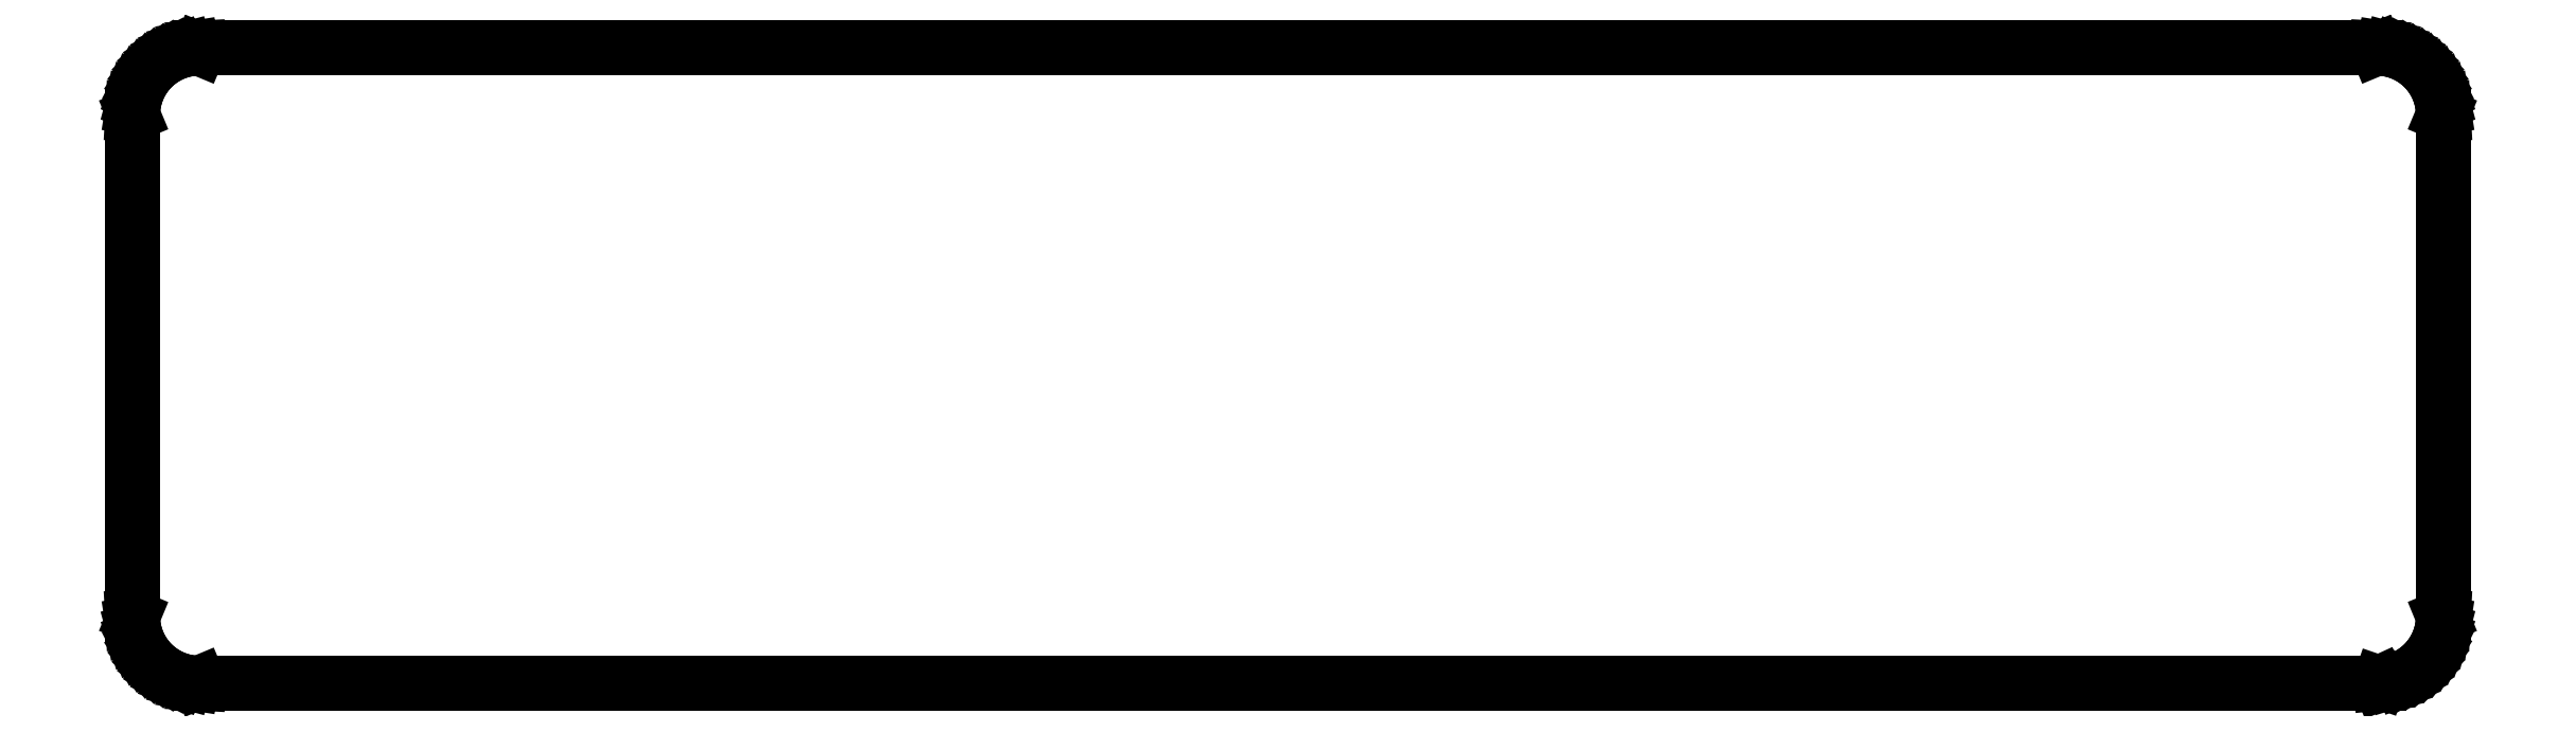
<metadata>
{"format":"dxf","ext":"dxf","renderer":"ezdxf+matplotlib","layout":"modelspace","background":"white","min_lineweight":24,"dpi":150}
</metadata>
<code>
0
SECTION
2
ENTITIES
0
LINE
8
BLACK
10
3.124
20
-4.249
11
3.112
21
-4.246
0
LINE
8
BLACK
10
3.112
20
-4.246
11
3.099
21
-4.241
0
LINE
8
BLACK
10
3.099
20
-4.241
11
3.087
21
-4.235
0
LINE
8
BLACK
10
3.087
20
-4.235
11
3.076
21
-4.228
0
LINE
8
BLACK
10
3.076
20
-4.228
11
3.066
21
-4.219
0
LINE
8
BLACK
10
3.066
20
-4.219
11
3.057
21
-4.21
0
LINE
8
BLACK
10
3.057
20
-4.21
11
3.048
21
-4.2
0
LINE
8
BLACK
10
3.048
20
-4.2
11
3.041
21
-4.188
0
LINE
8
BLACK
10
3.041
20
-4.188
11
3.035
21
-4.177
0
LINE
8
BLACK
10
3.035
20
-4.177
11
3.03
21
-4.164
0
LINE
8
BLACK
10
3.03
20
-4.164
11
3.027
21
-4.151
0
LINE
8
BLACK
10
3.027
20
-4.151
11
3.025
21
-4.138
0
LINE
8
BLACK
10
3.025
20
-4.138
11
3.024
21
-4.125
0
LINE
8
BLACK
10
3.024
20
-4.125
11
3.024
21
-3.188
0
LINE
8
BLACK
10
3.024
20
-3.188
11
3.025
21
-3.174
0
LINE
8
BLACK
10
3.025
20
-3.174
11
3.027
21
-3.161
0
LINE
8
BLACK
10
3.027
20
-3.161
11
3.03
21
-3.148
0
LINE
8
BLACK
10
3.03
20
-3.148
11
3.035
21
-3.136
0
LINE
8
BLACK
10
3.035
20
-3.136
11
3.041
21
-3.124
0
LINE
8
BLACK
10
3.041
20
-3.124
11
3.048
21
-3.113
0
LINE
8
BLACK
10
3.048
20
-3.113
11
3.057
21
-3.103
0
LINE
8
BLACK
10
3.057
20
-3.103
11
3.066
21
-3.093
0
LINE
8
BLACK
10
3.066
20
-3.093
11
3.076
21
-3.085
0
LINE
8
BLACK
10
3.076
20
-3.085
11
3.087
21
-3.078
0
LINE
8
BLACK
10
3.087
20
-3.078
11
3.099
21
-3.072
0
LINE
8
BLACK
10
3.099
20
-3.072
11
3.112
21
-3.067
0
LINE
8
BLACK
10
3.112
20
-3.067
11
3.124
21
-3.063
0
LINE
8
BLACK
10
3.124
20
-3.063
11
3.138
21
-3.061
0
LINE
8
BLACK
10
3.138
20
-3.061
11
3.151
21
-3.061
0
LINE
8
BLACK
10
3.151
20
-3.061
11
7.219
21
-3.061
0
LINE
8
BLACK
10
7.219
20
-3.061
11
7.232
21
-3.061
0
LINE
8
BLACK
10
7.232
20
-3.061
11
7.245
21
-3.063
0
LINE
8
BLACK
10
7.245
20
-3.063
11
7.258
21
-3.067
0
LINE
8
BLACK
10
7.258
20
-3.067
11
7.27
21
-3.072
0
LINE
8
BLACK
10
7.27
20
-3.072
11
7.282
21
-3.078
0
LINE
8
BLACK
10
7.282
20
-3.078
11
7.293
21
-3.085
0
LINE
8
BLACK
10
7.293
20
-3.085
11
7.304
21
-3.093
0
LINE
8
BLACK
10
7.304
20
-3.093
11
7.313
21
-3.103
0
LINE
8
BLACK
10
7.313
20
-3.103
11
7.321
21
-3.113
0
LINE
8
BLACK
10
7.321
20
-3.113
11
7.329
21
-3.124
0
LINE
8
BLACK
10
7.329
20
-3.124
11
7.335
21
-3.136
0
LINE
8
BLACK
10
7.335
20
-3.136
11
7.34
21
-3.148
0
LINE
8
BLACK
10
7.34
20
-3.148
11
7.343
21
-3.161
0
LINE
8
BLACK
10
7.343
20
-3.161
11
7.345
21
-3.174
0
LINE
8
BLACK
10
7.345
20
-3.174
11
7.346
21
-3.188
0
LINE
8
BLACK
10
7.346
20
-3.188
11
7.346
21
-4.125
0
LINE
8
BLACK
10
7.346
20
-4.125
11
7.345
21
-4.138
0
LINE
8
BLACK
10
7.345
20
-4.138
11
7.343
21
-4.151
0
LINE
8
BLACK
10
7.343
20
-4.151
11
7.34
21
-4.163
0
LINE
8
BLACK
10
7.34
20
-4.163
11
7.335
21
-4.175
0
LINE
8
BLACK
10
7.335
20
-4.175
11
7.33
21
-4.187
0
LINE
8
BLACK
10
7.33
20
-4.187
11
7.323
21
-4.198
0
LINE
8
BLACK
10
7.323
20
-4.198
11
7.315
21
-4.208
0
LINE
8
BLACK
10
7.315
20
-4.208
11
7.306
21
-4.217
0
LINE
8
BLACK
10
7.306
20
-4.217
11
7.296
21
-4.226
0
LINE
8
BLACK
10
7.296
20
-4.226
11
7.285
21
-4.233
0
LINE
8
BLACK
10
7.285
20
-4.233
11
7.274
21
-4.239
0
LINE
8
BLACK
10
7.274
20
-4.239
11
7.262
21
-4.244
0
LINE
8
BLACK
10
7.262
20
-4.244
11
7.25
21
-4.248
0
LINE
8
BLACK
10
7.25
20
-4.248
11
7.237
21
-4.251
0
LINE
8
BLACK
10
7.237
20
-4.251
11
7.224
21
-4.252
0
LINE
8
BLACK
10
7.224
20
-4.252
11
7.224
21
-4.252
0
LINE
8
BLACK
10
7.224
20
-4.252
11
3.151
21
-4.252
0
LINE
8
BLACK
10
3.151
20
-4.252
11
3.138
21
-4.251
0
LINE
8
BLACK
10
3.138
20
-4.251
11
3.124
21
-4.249
0
LINE
8
BLACK
10
3.151
20
-3.064
11
3.138
21
-3.065
0
LINE
8
BLACK
10
3.138
20
-3.065
11
3.125
21
-3.067
0
LINE
8
BLACK
10
3.125
20
-3.067
11
3.113
21
-3.07
0
LINE
8
BLACK
10
3.113
20
-3.07
11
3.101
21
-3.075
0
LINE
8
BLACK
10
3.101
20
-3.075
11
3.089
21
-3.081
0
LINE
8
BLACK
10
3.089
20
-3.081
11
3.078
21
-3.088
0
LINE
8
BLACK
10
3.078
20
-3.088
11
3.068
21
-3.096
0
LINE
8
BLACK
10
3.068
20
-3.096
11
3.059
21
-3.105
0
LINE
8
BLACK
10
3.059
20
-3.105
11
3.051
21
-3.115
0
LINE
8
BLACK
10
3.051
20
-3.115
11
3.044
21
-3.126
0
LINE
8
BLACK
10
3.044
20
-3.126
11
3.038
21
-3.137
0
LINE
8
BLACK
10
3.038
20
-3.137
11
3.034
21
-3.149
0
LINE
8
BLACK
10
3.034
20
-3.149
11
3.03
21
-3.162
0
LINE
8
BLACK
10
3.03
20
-3.162
11
3.028
21
-3.175
0
LINE
8
BLACK
10
3.028
20
-3.175
11
3.028
21
-3.187
0
LINE
8
BLACK
10
3.028
20
-3.187
11
3.028
21
-3.188
0
LINE
8
BLACK
10
3.028
20
-3.188
11
3.028
21
-4.125
0
LINE
8
BLACK
10
3.028
20
-4.125
11
3.028
21
-4.125
0
LINE
8
BLACK
10
3.028
20
-4.125
11
3.028
21
-4.138
0
LINE
8
BLACK
10
3.028
20
-4.138
11
3.03
21
-4.151
0
LINE
8
BLACK
10
3.03
20
-4.151
11
3.034
21
-4.163
0
LINE
8
BLACK
10
3.034
20
-4.163
11
3.038
21
-4.175
0
LINE
8
BLACK
10
3.038
20
-4.175
11
3.044
21
-4.187
0
LINE
8
BLACK
10
3.044
20
-4.187
11
3.051
21
-4.197
0
LINE
8
BLACK
10
3.051
20
-4.197
11
3.059
21
-4.207
0
LINE
8
BLACK
10
3.059
20
-4.207
11
3.068
21
-4.217
0
LINE
8
BLACK
10
3.068
20
-4.217
11
3.078
21
-4.225
0
LINE
8
BLACK
10
3.078
20
-4.225
11
3.089
21
-4.232
0
LINE
8
BLACK
10
3.089
20
-4.232
11
3.101
21
-4.238
0
LINE
8
BLACK
10
3.101
20
-4.238
11
3.113
21
-4.242
0
LINE
8
BLACK
10
3.113
20
-4.242
11
3.125
21
-4.246
0
LINE
8
BLACK
10
3.125
20
-4.246
11
3.138
21
-4.248
0
LINE
8
BLACK
10
3.138
20
-4.248
11
3.151
21
-4.248
0
LINE
8
BLACK
10
3.151
20
-4.248
11
3.151
21
-4.248
0
LINE
8
BLACK
10
3.151
20
-4.248
11
7.224
21
-4.248
0
LINE
8
BLACK
10
7.224
20
-4.248
11
7.224
21
-4.248
0
LINE
8
BLACK
10
7.224
20
-4.248
11
7.224
21
-4.248
0
LINE
8
BLACK
10
7.224
20
-4.248
11
7.237
21
-4.247
0
LINE
8
BLACK
10
7.237
20
-4.247
11
7.249
21
-4.244
0
LINE
8
BLACK
10
7.249
20
-4.244
11
7.261
21
-4.241
0
LINE
8
BLACK
10
7.261
20
-4.241
11
7.272
21
-4.236
0
LINE
8
BLACK
10
7.272
20
-4.236
11
7.283
21
-4.23
0
LINE
8
BLACK
10
7.283
20
-4.23
11
7.294
21
-4.223
0
LINE
8
BLACK
10
7.294
20
-4.223
11
7.303
21
-4.215
0
LINE
8
BLACK
10
7.303
20
-4.215
11
7.312
21
-4.206
0
LINE
8
BLACK
10
7.312
20
-4.206
11
7.32
21
-4.196
0
LINE
8
BLACK
10
7.32
20
-4.196
11
7.326
21
-4.185
0
LINE
8
BLACK
10
7.326
20
-4.185
11
7.332
21
-4.174
0
LINE
8
BLACK
10
7.332
20
-4.174
11
7.336
21
-4.162
0
LINE
8
BLACK
10
7.336
20
-4.162
11
7.339
21
-4.15
0
LINE
8
BLACK
10
7.339
20
-4.15
11
7.341
21
-4.138
0
LINE
8
BLACK
10
7.341
20
-4.138
11
7.342
21
-4.125
0
LINE
8
BLACK
10
7.342
20
-4.125
11
7.342
21
-4.125
0
LINE
8
BLACK
10
7.342
20
-4.125
11
7.342
21
-3.188
0
LINE
8
BLACK
10
7.342
20
-3.188
11
7.342
21
-3.187
0
LINE
8
BLACK
10
7.342
20
-3.187
11
7.341
21
-3.175
0
LINE
8
BLACK
10
7.341
20
-3.175
11
7.339
21
-3.162
0
LINE
8
BLACK
10
7.339
20
-3.162
11
7.336
21
-3.149
0
LINE
8
BLACK
10
7.336
20
-3.149
11
7.331
21
-3.137
0
LINE
8
BLACK
10
7.331
20
-3.137
11
7.325
21
-3.126
0
LINE
8
BLACK
10
7.325
20
-3.126
11
7.318
21
-3.115
0
LINE
8
BLACK
10
7.318
20
-3.115
11
7.31
21
-3.105
0
LINE
8
BLACK
10
7.31
20
-3.105
11
7.301
21
-3.096
0
LINE
8
BLACK
10
7.301
20
-3.096
11
7.291
21
-3.088
0
LINE
8
BLACK
10
7.291
20
-3.088
11
7.28
21
-3.081
0
LINE
8
BLACK
10
7.28
20
-3.081
11
7.269
21
-3.075
0
LINE
8
BLACK
10
7.269
20
-3.075
11
7.257
21
-3.07
0
LINE
8
BLACK
10
7.257
20
-3.07
11
7.244
21
-3.067
0
LINE
8
BLACK
10
7.244
20
-3.067
11
7.232
21
-3.065
0
LINE
8
BLACK
10
7.232
20
-3.065
11
7.219
21
-3.064
0
LINE
8
BLACK
10
7.219
20
-3.064
11
7.219
21
-3.064
0
LINE
8
BLACK
10
7.219
20
-3.064
11
3.151
21
-3.064
0
LINE
8
BLACK
10
3.151
20
-3.064
11
3.151
21
-3.064
0
ENDSEC
0
EOF

</code>
